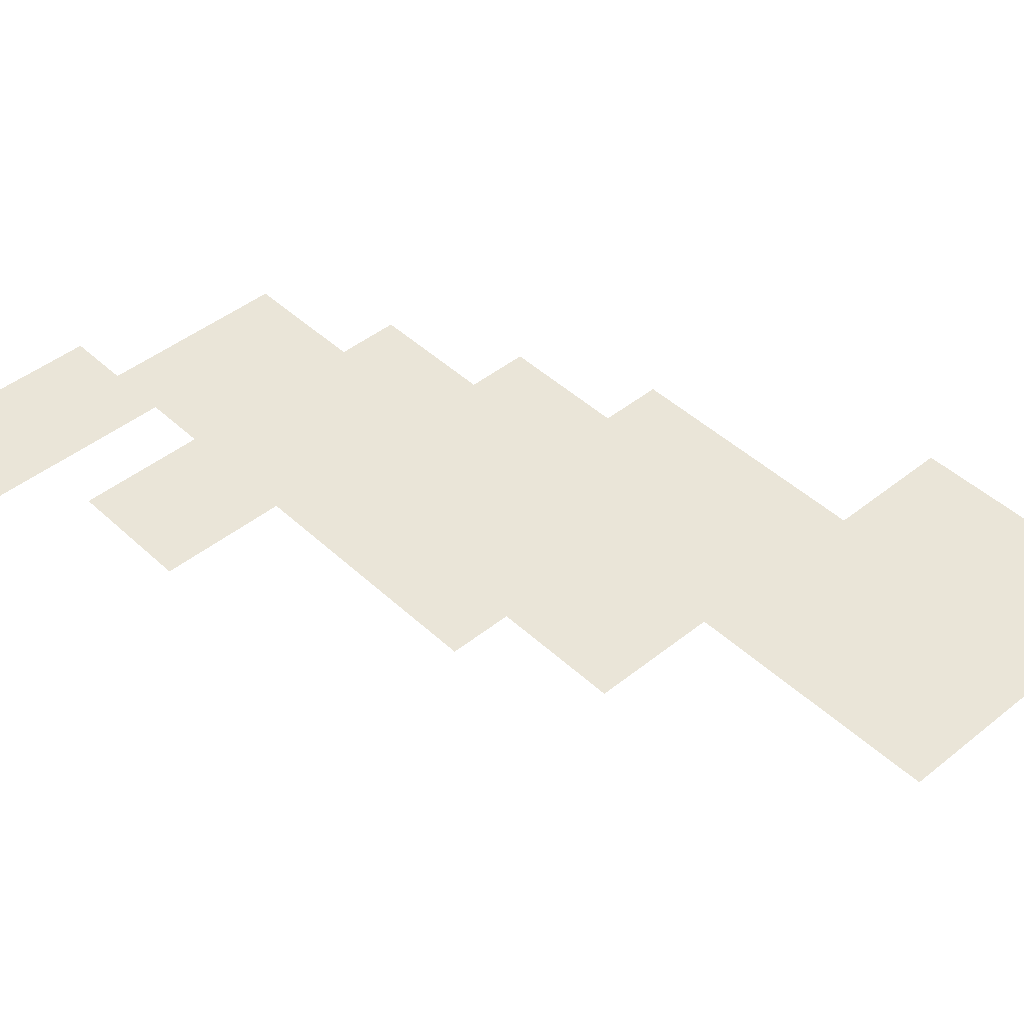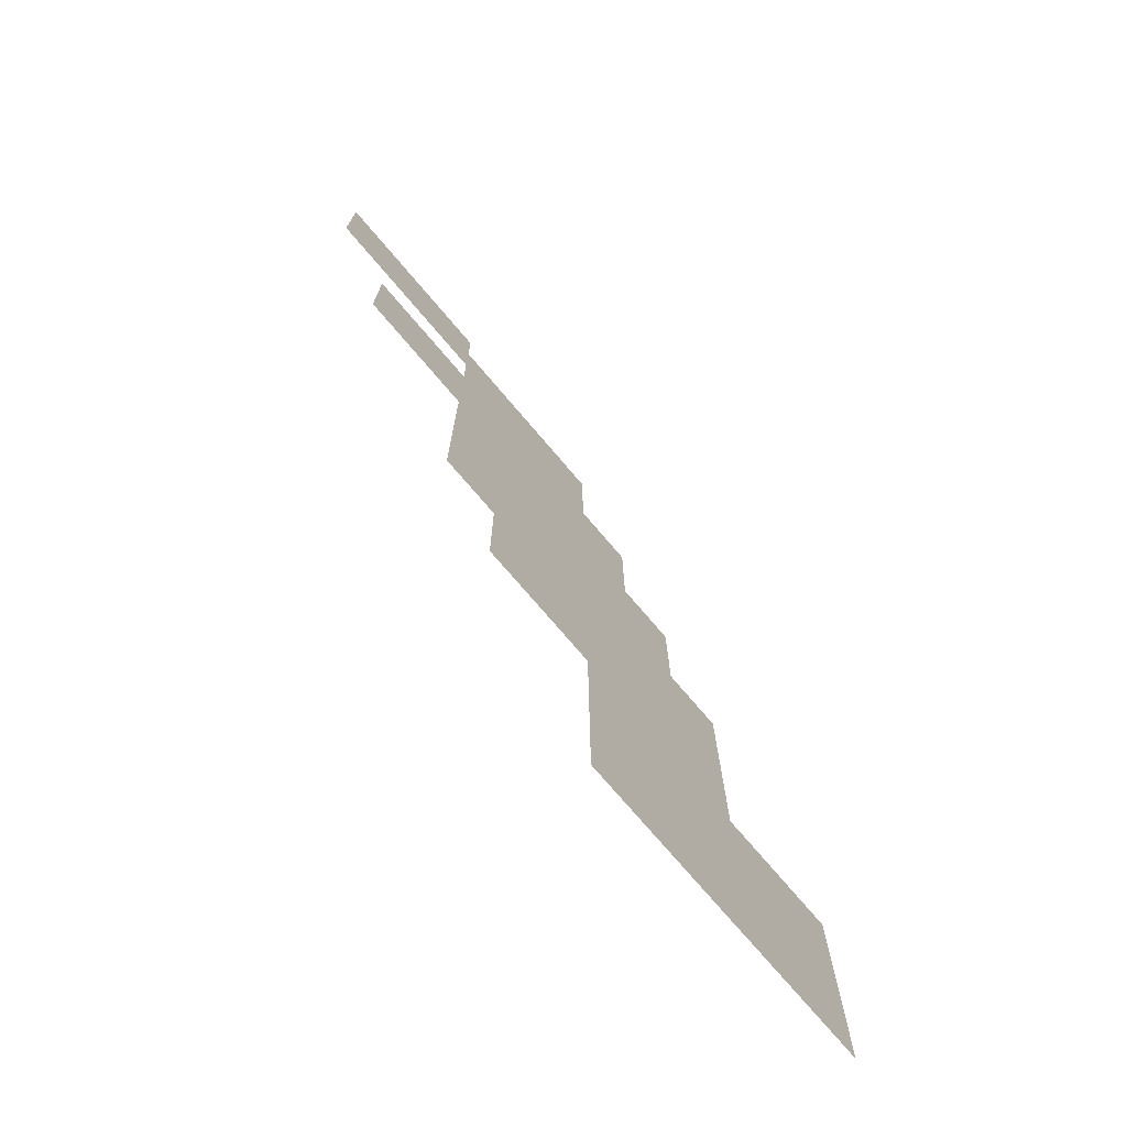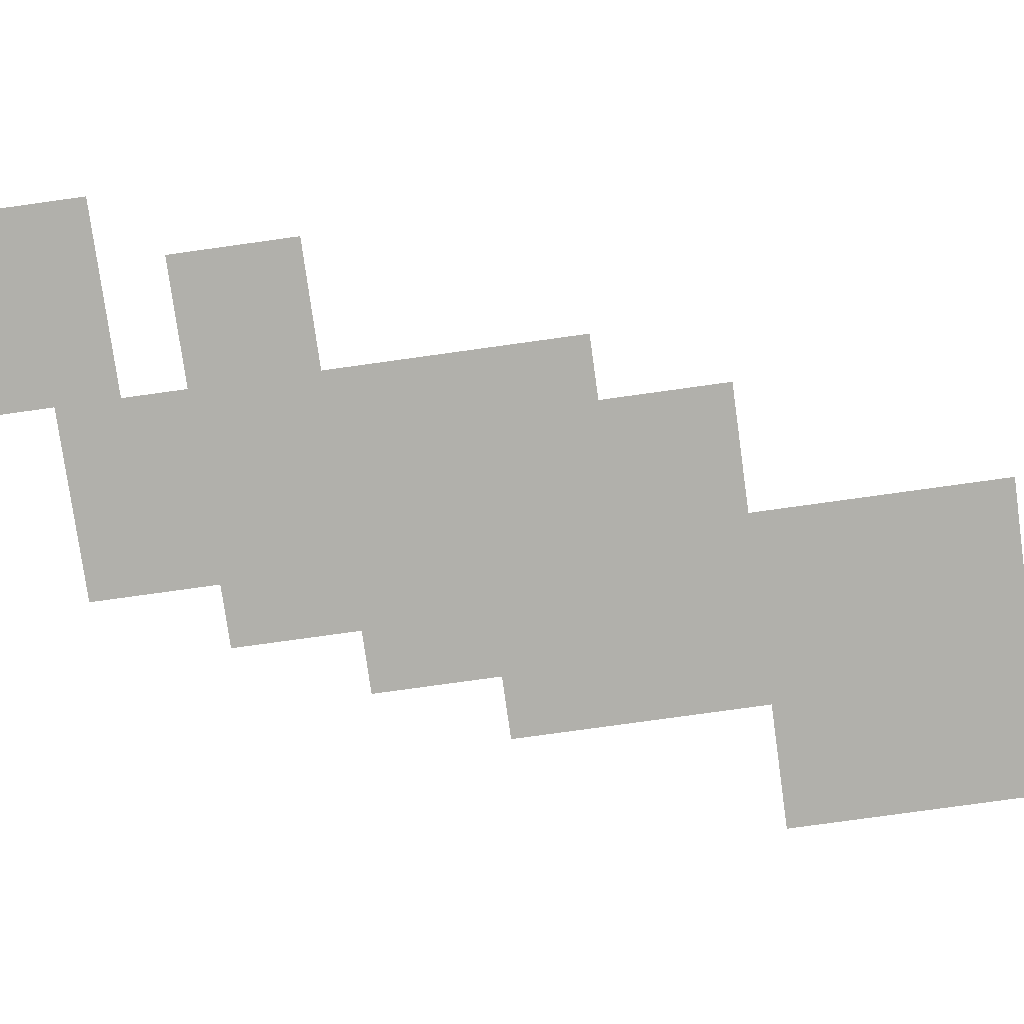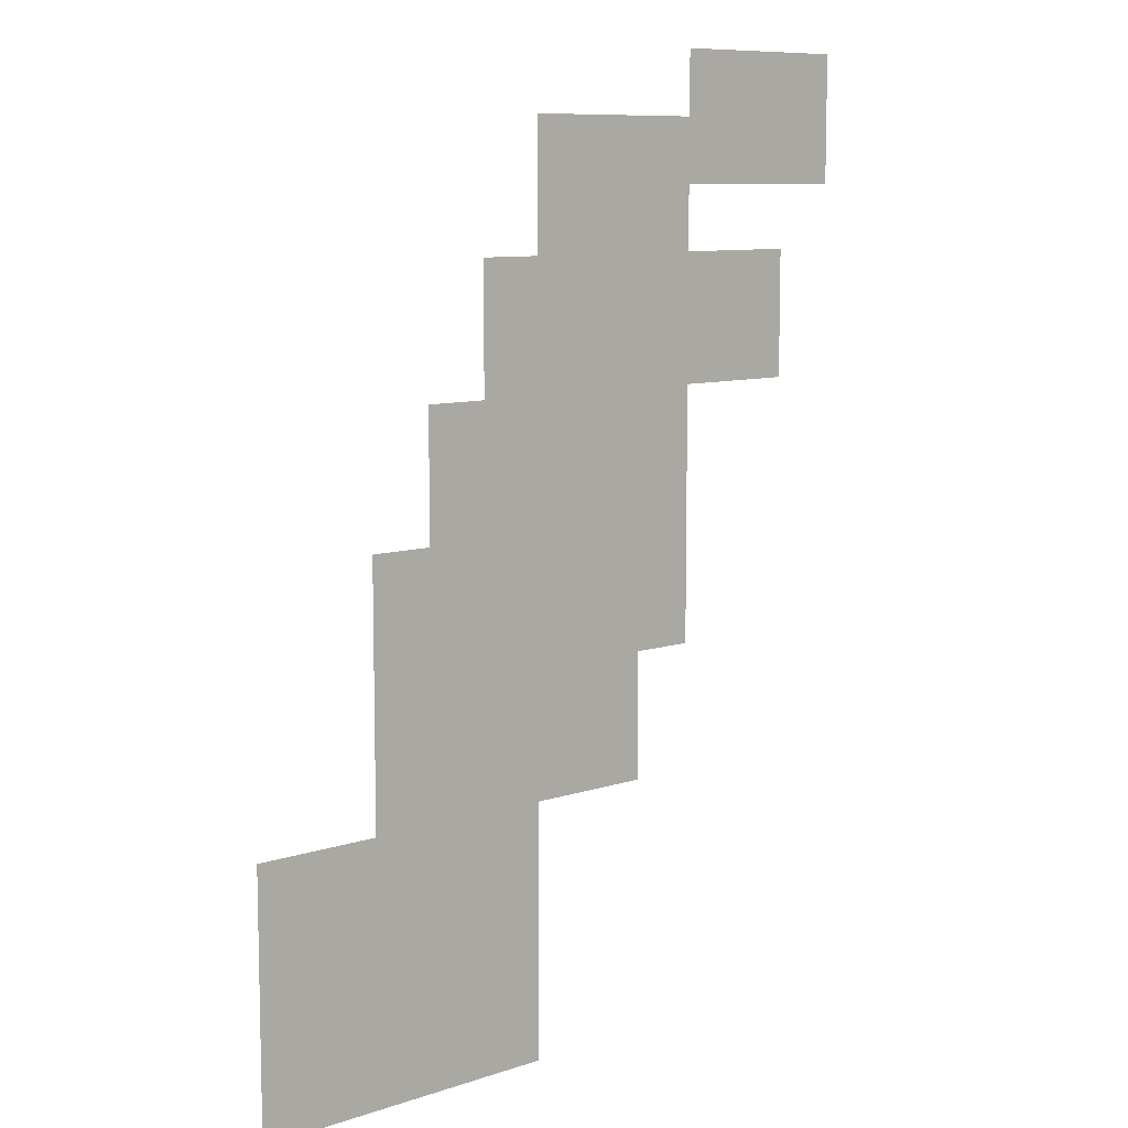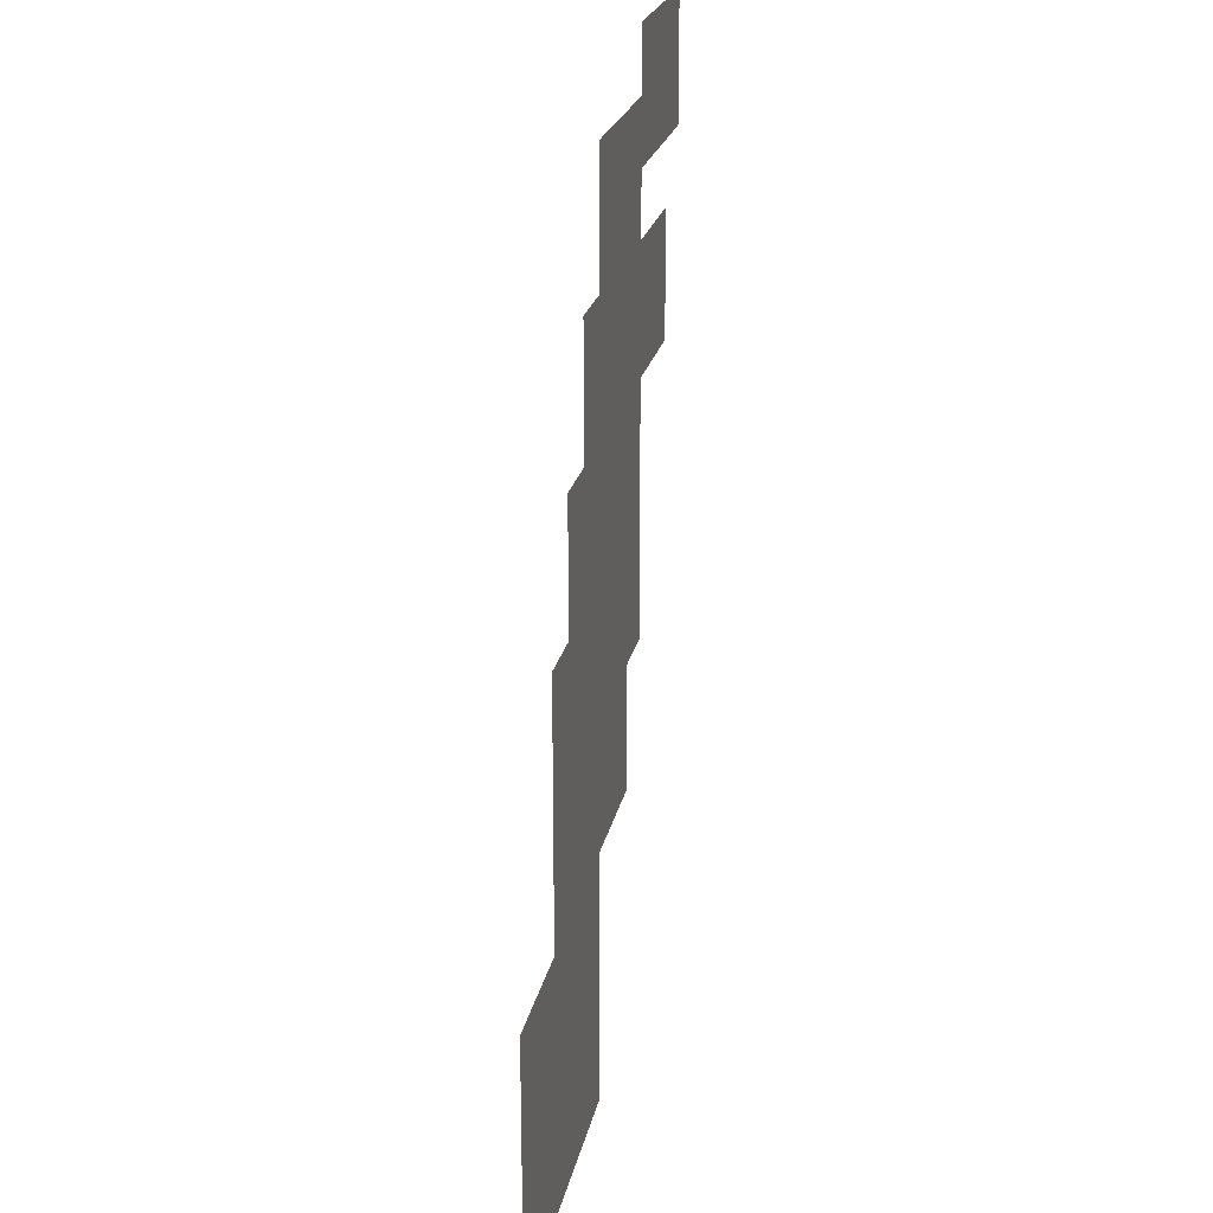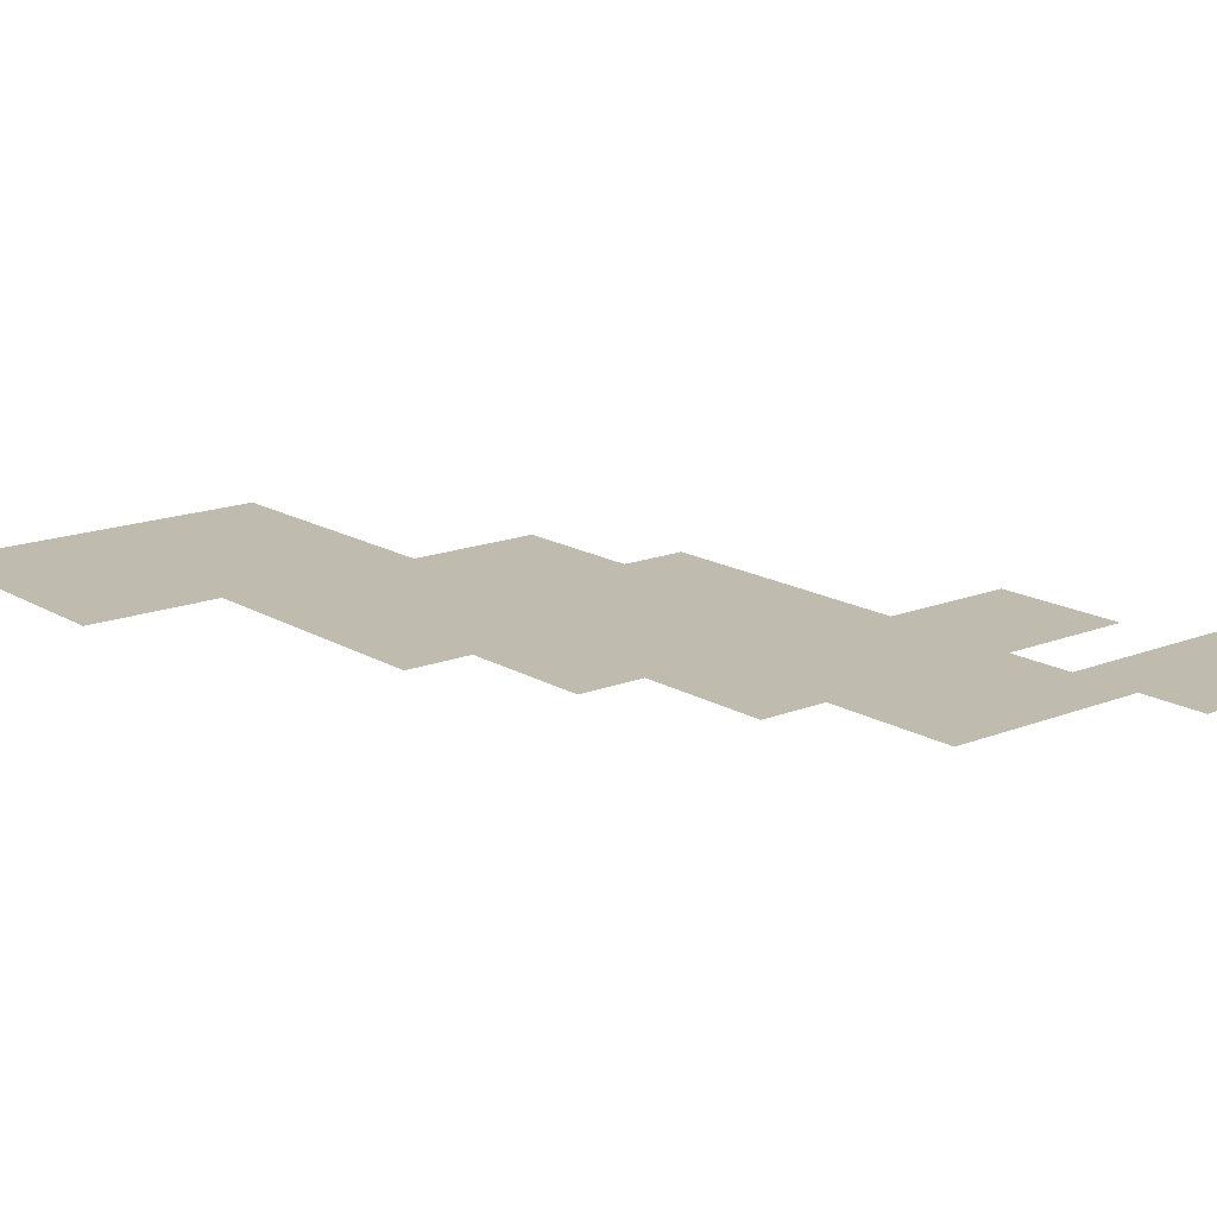
<metadata>
{"format":"obj","ext":"obj","renderer":"f3d","projection":"perspective","resolution":1024,"background":"white","views":[{"elev":44.8,"azim":-42.9,"up":"+Z"},{"elev":-74.5,"azim":-49.6,"up":"+Y"},{"elev":-78.5,"azim":-82.1,"up":"+Z"},{"elev":9.1,"azim":138.6,"up":"+Y"},{"elev":21.8,"azim":101.1,"up":"+Y"},{"elev":16.2,"azim":140.7,"up":"+Z"}]}
</metadata>
<code>
v -7.68 -15.04 0
v -8 -15.04 0
v -8 -14.72 0
v -7.68 -14.72 0
v -8 -15.04 0
v -8.32 -15.04 0
v -8.32 -14.72 0
v -8 -14.72 0
v -8.32 -15.04 0
v -8.64 -15.04 0
v -8.64 -14.72 0
v -8.32 -14.72 0
v -6.72 -15.36 0
v -7.04 -15.36 0
v -7.04 -15.04 0
v -6.72 -15.04 0
v -7.04 -15.36 0
v -7.36 -15.36 0
v -7.36 -15.04 0
v -7.04 -15.04 0
v -7.36 -15.36 0
v -7.68 -15.36 0
v -7.68 -15.04 0
v -7.36 -15.04 0
v -7.68 -15.36 0
v -8 -15.36 0
v -8 -15.04 0
v -7.68 -15.04 0
v -8 -15.36 0
v -8.32 -15.36 0
v -8.32 -15.04 0
v -8 -15.04 0
v -8.32 -15.36 0
v -8.64 -15.36 0
v -8.64 -15.04 0
v -8.32 -15.04 0
v -6.72 -15.68 0
v -7.04 -15.68 0
v -7.04 -15.36 0
v -6.72 -15.36 0
v -7.04 -15.68 0
v -7.36 -15.68 0
v -7.36 -15.36 0
v -7.04 -15.36 0
v -7.36 -15.68 0
v -7.68 -15.68 0
v -7.68 -15.36 0
v -7.36 -15.36 0
v -6.4 -16 0
v -6.72 -16 0
v -6.72 -15.68 0
v -6.4 -15.68 0
v -6.72 -16 0
v -7.04 -16 0
v -7.04 -15.68 0
v -6.72 -15.68 0
v -7.04 -16 0
v -7.36 -16 0
v -7.36 -15.68 0
v -7.04 -15.68 0
v -7.36 -16 0
v -7.68 -16 0
v -7.68 -15.68 0
v -7.36 -15.68 0
v -7.68 -16 0
v -8 -16 0
v -8 -15.68 0
v -7.68 -15.68 0
v -8 -16 0
v -8.32 -16 0
v -8.32 -15.68 0
v -8 -15.68 0
v -6.4 -16.32 0
v -6.72 -16.32 0
v -6.72 -16 0
v -6.4 -16 0
v -6.72 -16.32 0
v -7.04 -16.32 0
v -7.04 -16 0
v -6.72 -16 0
v -7.04 -16.32 0
v -7.36 -16.32 0
v -7.36 -16 0
v -7.04 -16 0
v -7.36 -16.32 0
v -7.68 -16.32 0
v -7.68 -16 0
v -7.36 -16 0
v -7.68 -16.32 0
v -8 -16.32 0
v -8 -16 0
v -7.68 -16 0
v -8 -16.32 0
v -8.32 -16.32 0
v -8.32 -16 0
v -8 -16 0
v -6.08 -16.64 0
v -6.4 -16.64 0
v -6.4 -16.32 0
v -6.08 -16.32 0
v -6.4 -16.64 0
v -6.72 -16.64 0
v -6.72 -16.32 0
v -6.4 -16.32 0
v -6.72 -16.64 0
v -7.04 -16.64 0
v -7.04 -16.32 0
v -6.72 -16.32 0
v -7.04 -16.64 0
v -7.36 -16.64 0
v -7.36 -16.32 0
v -7.04 -16.32 0
v -7.36 -16.64 0
v -7.68 -16.64 0
v -7.68 -16.32 0
v -7.36 -16.32 0
v -6.08 -16.96 0
v -6.4 -16.96 0
v -6.4 -16.64 0
v -6.08 -16.64 0
v -6.4 -16.96 0
v -6.72 -16.96 0
v -6.72 -16.64 0
v -6.4 -16.64 0
v -6.72 -16.96 0
v -7.04 -16.96 0
v -7.04 -16.64 0
v -6.72 -16.64 0
v -7.04 -16.96 0
v -7.36 -16.96 0
v -7.36 -16.64 0
v -7.04 -16.64 0
v -7.36 -16.96 0
v -7.68 -16.96 0
v -7.68 -16.64 0
v -7.36 -16.64 0
v -5.76 -17.28 0
v -6.08 -17.28 0
v -6.08 -16.96 0
v -5.76 -16.96 0
v -6.08 -17.28 0
v -6.4 -17.28 0
v -6.4 -16.96 0
v -6.08 -16.96 0
v -6.4 -17.28 0
v -6.72 -17.28 0
v -6.72 -16.96 0
v -6.4 -16.96 0
v -6.72 -17.28 0
v -7.04 -17.28 0
v -7.04 -16.96 0
v -6.72 -16.96 0
v -7.04 -17.28 0
v -7.36 -17.28 0
v -7.36 -16.96 0
v -7.04 -16.96 0
v -7.36 -17.28 0
v -7.68 -17.28 0
v -7.68 -16.96 0
v -7.36 -16.96 0
v -5.76 -17.6 0
v -6.08 -17.6 0
v -6.08 -17.28 0
v -5.76 -17.28 0
v -6.08 -17.6 0
v -6.4 -17.6 0
v -6.4 -17.28 0
v -6.08 -17.28 0
v -6.4 -17.6 0
v -6.72 -17.6 0
v -6.72 -17.28 0
v -6.4 -17.28 0
v -6.72 -17.6 0
v -7.04 -17.6 0
v -7.04 -17.28 0
v -6.72 -17.28 0
v -7.04 -17.6 0
v -7.36 -17.6 0
v -7.36 -17.28 0
v -7.04 -17.28 0
v -7.36 -17.6 0
v -7.68 -17.6 0
v -7.68 -17.28 0
v -7.36 -17.28 0
v -5.76 -17.92 0
v -6.08 -17.92 0
v -6.08 -17.6 0
v -5.76 -17.6 0
v -6.08 -17.92 0
v -6.4 -17.92 0
v -6.4 -17.6 0
v -6.08 -17.6 0
v -6.4 -17.92 0
v -6.72 -17.92 0
v -6.72 -17.6 0
v -6.4 -17.6 0
v -6.72 -17.92 0
v -7.04 -17.92 0
v -7.04 -17.6 0
v -6.72 -17.6 0
v -7.04 -17.92 0
v -7.36 -17.92 0
v -7.36 -17.6 0
v -7.04 -17.6 0
v -5.76 -18.24 0
v -6.08 -18.24 0
v -6.08 -17.92 0
v -5.76 -17.92 0
v -6.08 -18.24 0
v -6.4 -18.24 0
v -6.4 -17.92 0
v -6.08 -17.92 0
v -6.4 -18.24 0
v -6.72 -18.24 0
v -6.72 -17.92 0
v -6.4 -17.92 0
v -6.72 -18.24 0
v -7.04 -18.24 0
v -7.04 -17.92 0
v -6.72 -17.92 0
v -7.04 -18.24 0
v -7.36 -18.24 0
v -7.36 -17.92 0
v -7.04 -17.92 0
v -5.12 -18.56 0
v -5.44 -18.56 0
v -5.44 -18.24 0
v -5.12 -18.24 0
v -5.44 -18.56 0
v -5.76 -18.56 0
v -5.76 -18.24 0
v -5.44 -18.24 0
v -5.76 -18.56 0
v -6.08 -18.56 0
v -6.08 -18.24 0
v -5.76 -18.24 0
v -6.08 -18.56 0
v -6.4 -18.56 0
v -6.4 -18.24 0
v -6.08 -18.24 0
v -6.4 -18.56 0
v -6.72 -18.56 0
v -6.72 -18.24 0
v -6.4 -18.24 0
v -5.12 -18.88 0
v -5.44 -18.88 0
v -5.44 -18.56 0
v -5.12 -18.56 0
v -5.44 -18.88 0
v -5.76 -18.88 0
v -5.76 -18.56 0
v -5.44 -18.56 0
v -5.76 -18.88 0
v -6.08 -18.88 0
v -6.08 -18.56 0
v -5.76 -18.56 0
v -6.08 -18.88 0
v -6.4 -18.88 0
v -6.4 -18.56 0
v -6.08 -18.56 0
v -6.4 -18.88 0
v -6.72 -18.88 0
v -6.72 -18.56 0
v -6.4 -18.56 0
v -5.12 -19.2 0
v -5.44 -19.2 0
v -5.44 -18.88 0
v -5.12 -18.88 0
v -5.44 -19.2 0
v -5.76 -19.2 0
v -5.76 -18.88 0
v -5.44 -18.88 0
v -5.76 -19.2 0
v -6.08 -19.2 0
v -6.08 -18.88 0
v -5.76 -18.88 0
v -6.08 -19.2 0
v -6.4 -19.2 0
v -6.4 -18.88 0
v -6.08 -18.88 0
v -6.4 -19.2 0
v -6.72 -19.2 0
v -6.72 -18.88 0
v -6.4 -18.88 0
v -5.12 -19.52 0
v -5.44 -19.52 0
v -5.44 -19.2 0
v -5.12 -19.2 0
v -5.44 -19.52 0
v -5.76 -19.52 0
v -5.76 -19.2 0
v -5.44 -19.2 0
v -5.76 -19.52 0
v -6.08 -19.52 0
v -6.08 -19.2 0
v -5.76 -19.2 0
v -6.08 -19.52 0
v -6.4 -19.52 0
v -6.4 -19.2 0
v -6.08 -19.2 0
v -6.4 -19.52 0
v -6.72 -19.52 0
v -6.72 -19.2 0
v -6.4 -19.2 0
g 2222_mesh_0010
f 1 2 3 4
f 5 6 7 8
f 9 10 11 12
f 13 14 15 16
f 17 18 19 20
f 21 22 23 24
f 25 26 27 28
f 29 30 31 32
f 33 34 35 36
f 37 38 39 40
f 41 42 43 44
f 45 46 47 48
f 49 50 51 52
f 53 54 55 56
f 57 58 59 60
f 61 62 63 64
f 65 66 67 68
f 69 70 71 72
f 73 74 75 76
f 77 78 79 80
f 81 82 83 84
f 85 86 87 88
f 89 90 91 92
f 93 94 95 96
f 97 98 99 100
f 101 102 103 104
f 105 106 107 108
f 109 110 111 112
f 113 114 115 116
f 117 118 119 120
f 121 122 123 124
f 125 126 127 128
f 129 130 131 132
f 133 134 135 136
f 137 138 139 140
f 141 142 143 144
f 145 146 147 148
f 149 150 151 152
f 153 154 155 156
f 157 158 159 160
f 161 162 163 164
f 165 166 167 168
f 169 170 171 172
f 173 174 175 176
f 177 178 179 180
f 181 182 183 184
f 185 186 187 188
f 189 190 191 192
f 193 194 195 196
f 197 198 199 200
f 201 202 203 204
f 205 206 207 208
f 209 210 211 212
f 213 214 215 216
f 217 218 219 220
f 221 222 223 224
f 225 226 227 228
f 229 230 231 232
f 233 234 235 236
f 237 238 239 240
f 241 242 243 244
f 245 246 247 248
f 249 250 251 252
f 253 254 255 256
f 257 258 259 260
f 261 262 263 264
f 265 266 267 268
f 269 270 271 272
f 273 274 275 276
f 277 278 279 280
f 281 282 283 284
f 285 286 287 288
f 289 290 291 292
f 293 294 295 296
f 297 298 299 300
f 301 302 303 304

</code>
